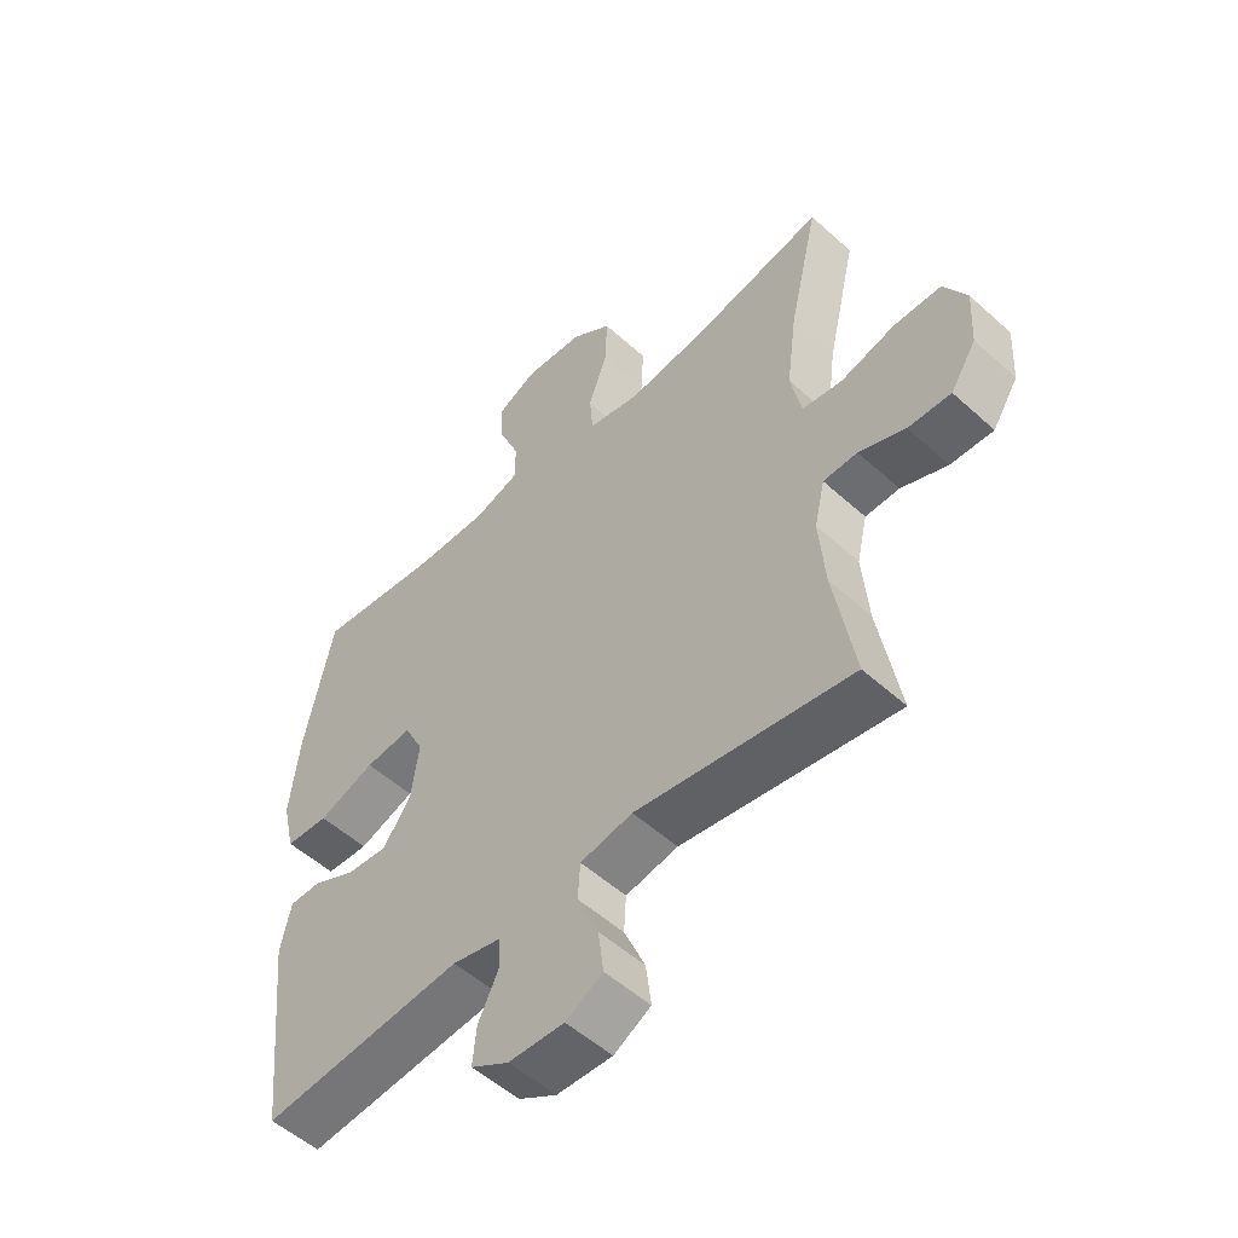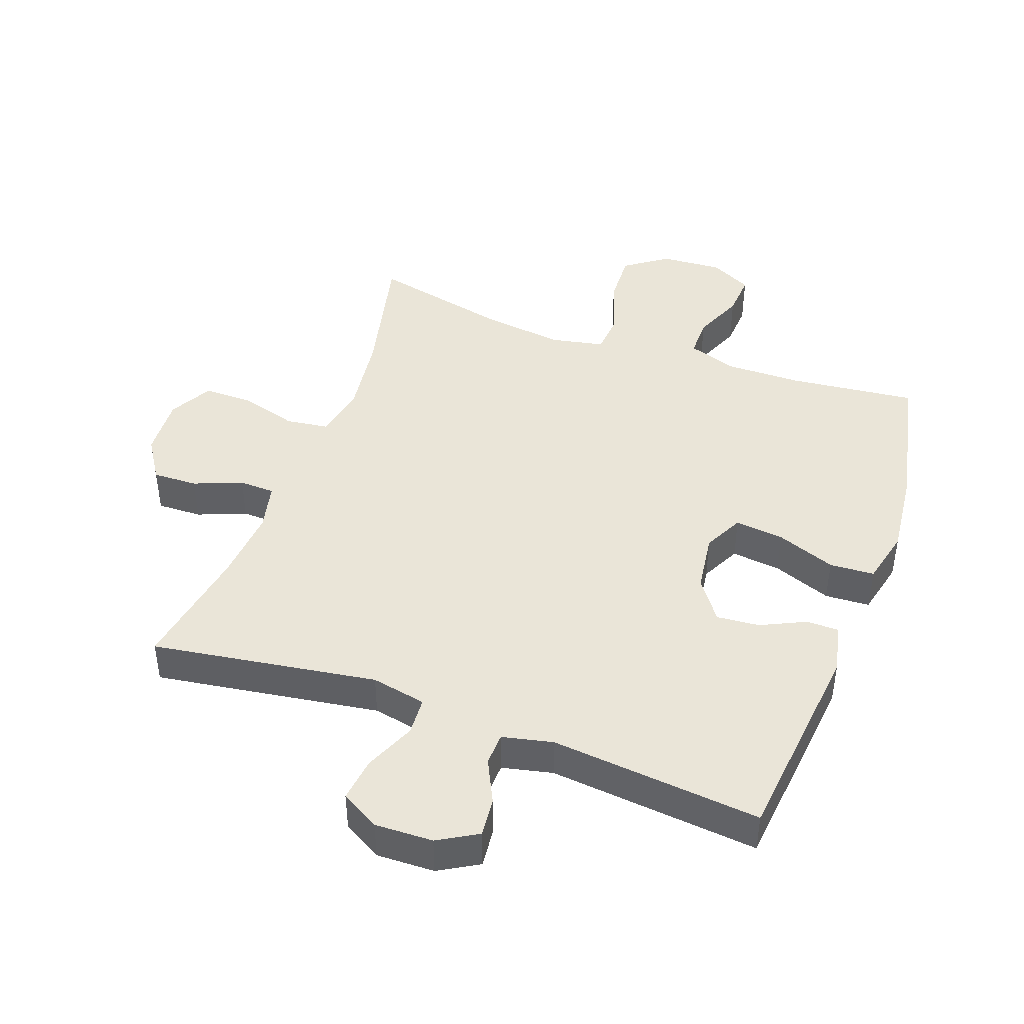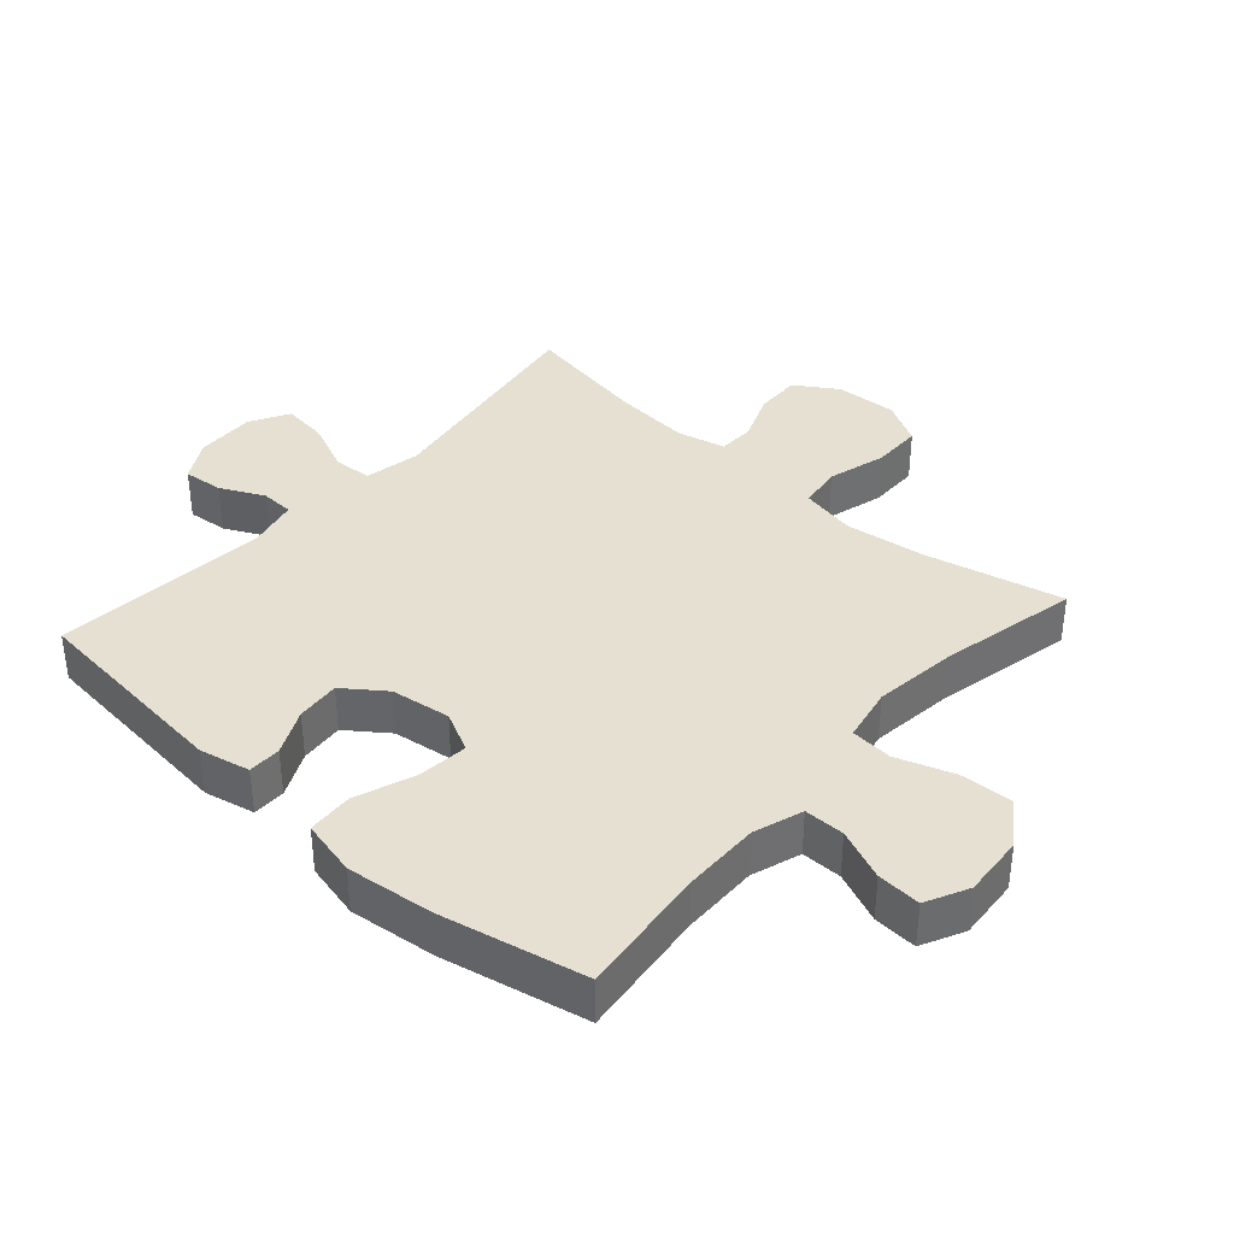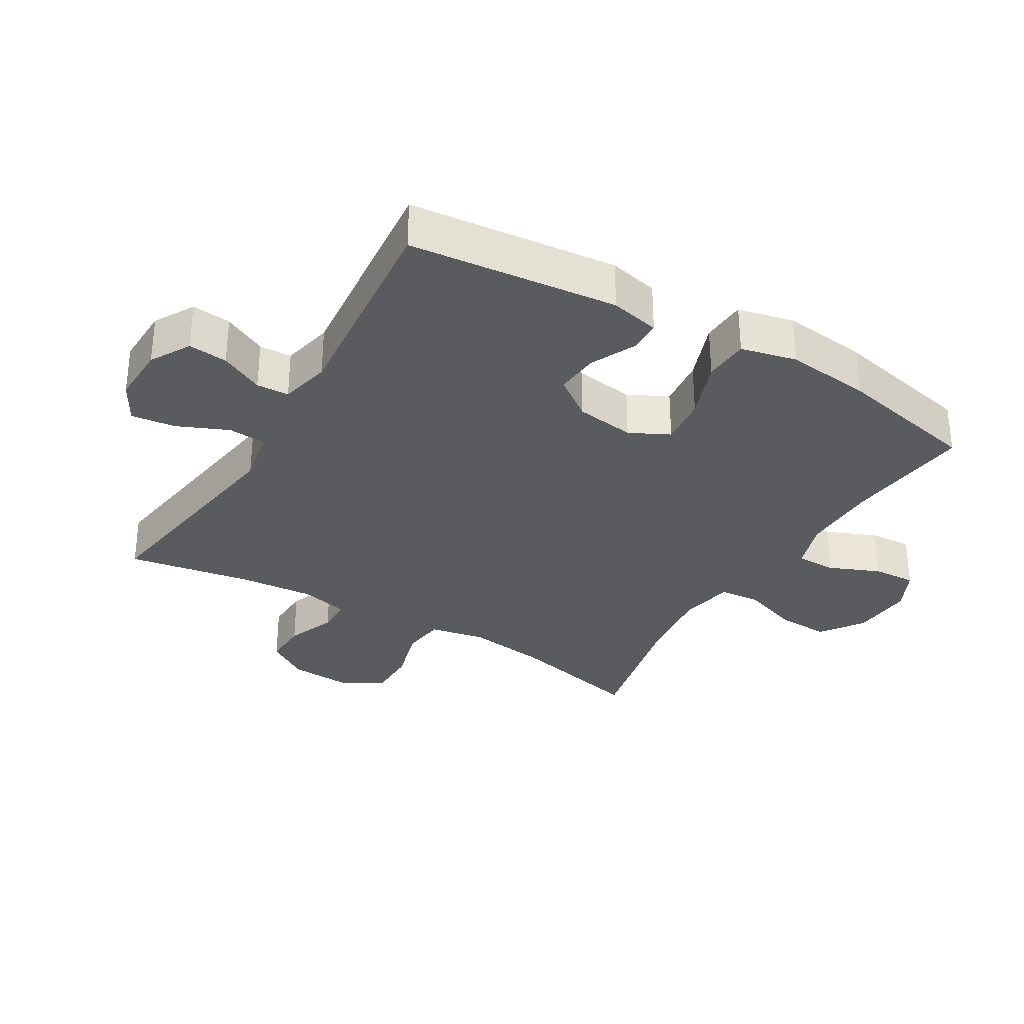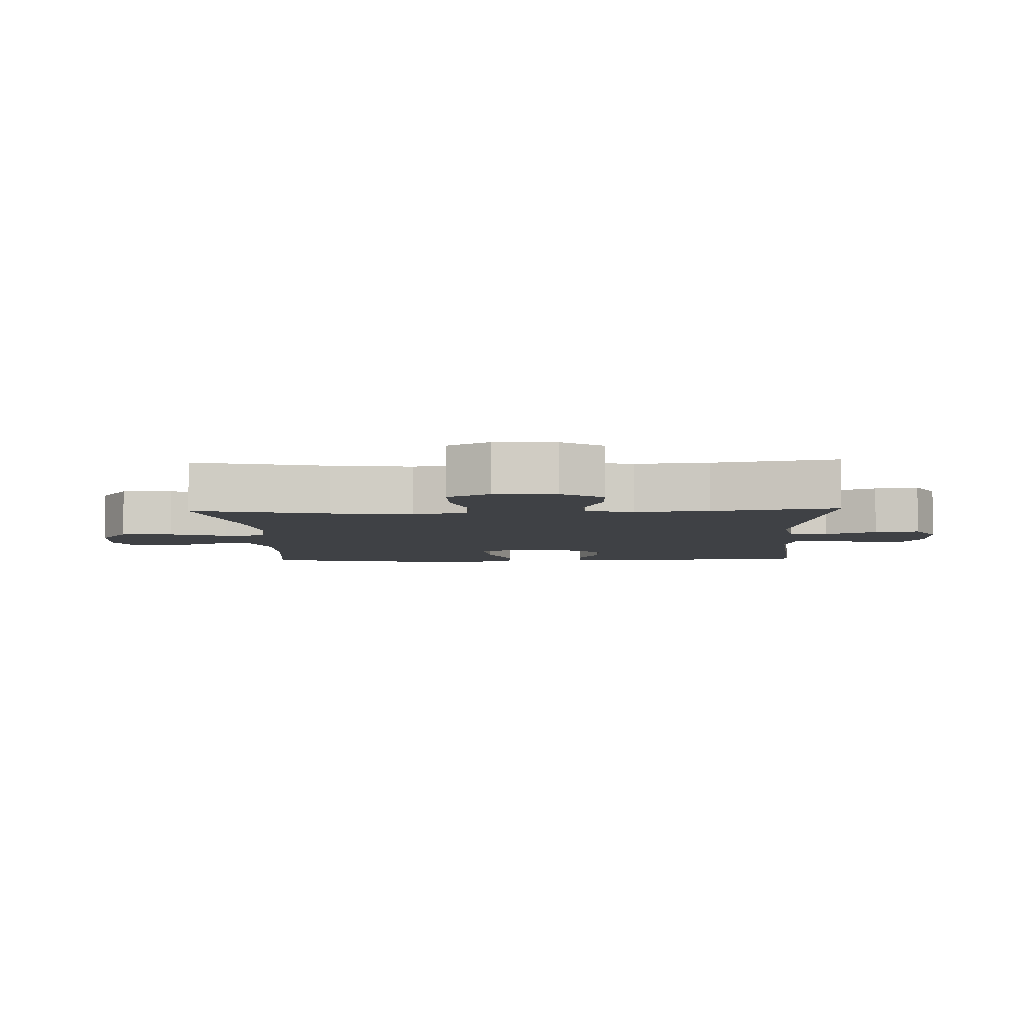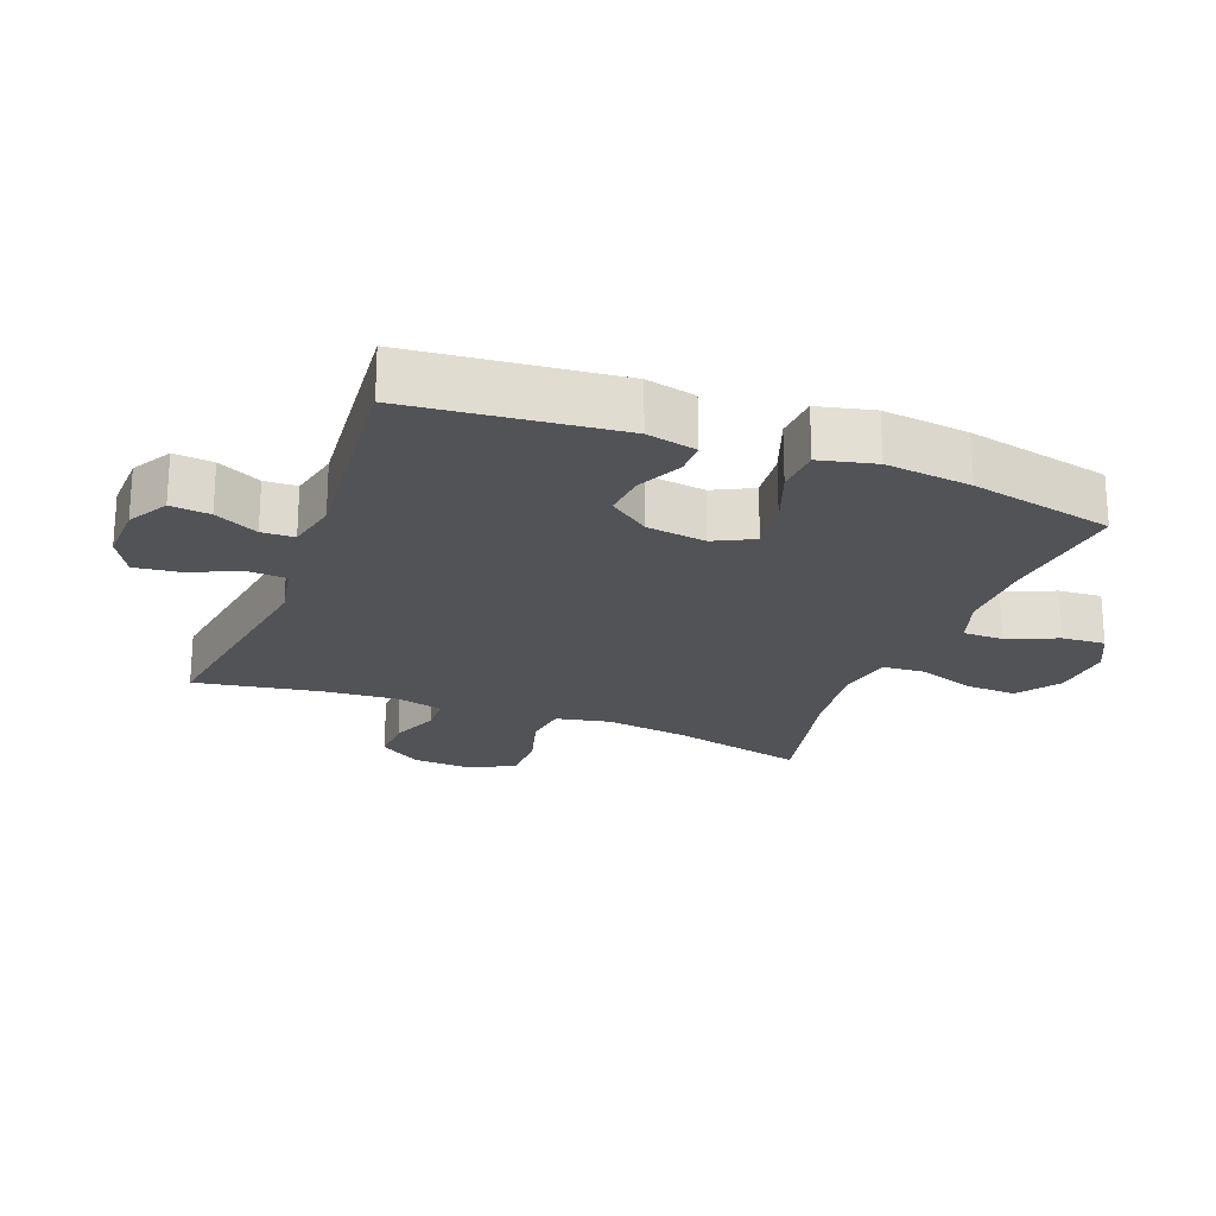
<metadata>
{"format":"obj","ext":"obj","renderer":"f3d","projection":"perspective","resolution":1024,"background":"white","views":[{"elev":-52.7,"azim":45.8,"up":"+Z"},{"elev":44.5,"azim":-160.0,"up":"+Y"},{"elev":37.8,"azim":-48.4,"up":"+Y"},{"elev":-32.4,"azim":-120.8,"up":"+Y"},{"elev":-5.6,"azim":92.4,"up":"+Y"},{"elev":-22.5,"azim":-111.0,"up":"+Y"}]}
</metadata>
<code>
o path1906_path1906.001
v -0.1765 0.0375 -0.4748
v -0.09569 0.0375 -0.493
v -0.09366 0.0375 -0.5447
v -0.1271 0.0375 -0.6135
v -0.1334 0.0375 -0.676
v -0.07024 0.0375 -0.7123
v 0.02234 0.0375 -0.7151
v 0.08396 0.0375 -0.6804
v 0.07512 0.0375 -0.6099
v 0.03999 0.0375 -0.5289
v 0.04366 0.0375 -0.4688
v 0.1309 0.0375 -0.4519
v 0.4896 0.0375 -0.5068
v 0.455 0.0375 -0.3094
v 0.445 0.0375 -0.1917
v 0.4625 0.0375 -0.1161
v 0.5191 0.0375 -0.1144
v 0.5962 0.0375 -0.1449
v 0.6674 0.0375 -0.1472
v 0.7101 0.0375 -0.08094
v 0.7154 0.0375 0.01526
v 0.678 0.0375 0.08289
v 0.5993 0.0375 0.08336
v 0.5085 0.0375 0.0577
v 0.4413 0.0375 0.06687
v 0.4235 0.0375 0.1528
v 0.4403 0.0375 0.2814
v 0.4896 0.0375 0.4949
v 0.2711 0.0375 0.4468
v 0.1402 0.0375 0.4304
v 0.05434 0.0375 0.4475
v 0.04889 0.0375 0.513
v 0.07974 0.0375 0.6035
v 0.08301 0.0375 0.6861
v 0.01566 0.0375 0.7336
v -0.08199 0.0375 0.7407
v -0.1488 0.0375 0.7076
v -0.1442 0.0375 0.6392
v -0.1105 0.0375 0.5592
v -0.1103 0.0375 0.4959
v -0.1874 0.0375 0.4701
v -0.3085 0.0375 0.4719
v -0.5123 0.0375 0.4949
v -0.5602 0.0375 0.2682
v -0.5752 0.0375 0.1326
v -0.5543 0.0375 0.04428
v -0.4827 0.0375 0.04007
v -0.3886 0.0375 0.07488
v -0.3104 0.0375 0.08315
v -0.2789 0.0375 0.02039
v -0.2917 0.0375 -0.07353
v -0.3386 0.0375 -0.1376
v -0.4073 0.0375 -0.1316
v -0.4783 0.0375 -0.09751
v -0.53 0.0375 -0.0981
v -0.5473 0.0375 -0.1768
v -0.5123 0.0375 -0.5068
v -0.1765 -0.0375 -0.4748
v -0.09569 -0.0375 -0.493
v -0.09366 -0.0375 -0.5447
v -0.1271 -0.0375 -0.6135
v -0.1334 -0.0375 -0.676
v -0.07024 -0.0375 -0.7123
v 0.02234 -0.0375 -0.7151
v 0.08396 -0.0375 -0.6804
v 0.07512 -0.0375 -0.6099
v 0.03999 -0.0375 -0.5289
v 0.04366 -0.0375 -0.4688
v 0.1309 -0.0375 -0.4519
v 0.4896 -0.0375 -0.5068
v 0.455 -0.0375 -0.3094
v 0.445 -0.0375 -0.1917
v 0.4625 -0.0375 -0.1161
v 0.5191 -0.0375 -0.1144
v 0.5962 -0.0375 -0.1449
v 0.6674 -0.0375 -0.1472
v 0.7101 -0.0375 -0.08094
v 0.7154 -0.0375 0.01526
v 0.678 -0.0375 0.08289
v 0.5993 -0.0375 0.08336
v 0.5085 -0.0375 0.0577
v 0.4413 -0.0375 0.06687
v 0.4235 -0.0375 0.1528
v 0.4403 -0.0375 0.2814
v 0.4896 -0.0375 0.4949
v 0.2711 -0.0375 0.4468
v 0.1402 -0.0375 0.4304
v 0.05434 -0.0375 0.4475
v 0.04889 -0.0375 0.513
v 0.07974 -0.0375 0.6035
v 0.08301 -0.0375 0.6861
v 0.01566 -0.0375 0.7336
v -0.08199 -0.0375 0.7407
v -0.1488 -0.0375 0.7076
v -0.1442 -0.0375 0.6392
v -0.1105 -0.0375 0.5592
v -0.1103 -0.0375 0.4959
v -0.1874 -0.0375 0.4701
v -0.3085 -0.0375 0.4719
v -0.5123 -0.0375 0.4949
v -0.5602 -0.0375 0.2682
v -0.5752 -0.0375 0.1326
v -0.5543 -0.0375 0.04428
v -0.4827 -0.0375 0.04007
v -0.3886 -0.0375 0.07488
v -0.3104 -0.0375 0.08315
v -0.2789 -0.0375 0.02039
v -0.2917 -0.0375 -0.07353
v -0.3386 -0.0375 -0.1376
v -0.4073 -0.0375 -0.1316
v -0.4783 -0.0375 -0.09751
v -0.53 -0.0375 -0.0981
v -0.5473 -0.0375 -0.1768
v -0.5123 -0.0375 -0.5068
v -0.07024 0.0375 -0.7123
v 0.02234 0.0375 -0.7151
v 0.08396 0.0375 -0.6804
v 0.08396 0.0375 -0.6804
v -0.1334 0.0375 -0.676
v -0.1334 0.0375 -0.676
v 0.07512 0.0375 -0.6099
v -0.1271 0.0375 -0.6135
v -0.09366 0.0375 -0.5447
v 0.03999 0.0375 -0.5289
v -0.09569 0.0375 -0.493
v -0.09569 0.0375 -0.493
v 0.04366 0.0375 -0.4688
v 0.04366 0.0375 -0.4688
v -0.1765 0.0375 -0.4748
v -0.5123 0.0375 -0.5068
v -0.5123 0.0375 -0.5068
v 0.1309 0.0375 -0.4519
v 0.4896 0.0375 -0.5068
v 0.4896 0.0375 -0.5068
v 0.455 0.0375 -0.3094
v 0.445 0.0375 -0.1917
v -0.5473 0.0375 -0.1768
v 0.4625 0.0375 -0.1161
v 0.4625 0.0375 -0.1161
v -0.53 0.0375 -0.0981
v -0.53 0.0375 -0.0981
v -0.3386 0.0375 -0.1376
v -0.4073 0.0375 -0.1316
v 0.5962 0.0375 -0.1449
v 0.6674 0.0375 -0.1472
v 0.7101 0.0375 -0.08094
v 0.5191 0.0375 -0.1144
v -0.2917 0.0375 -0.07353
v -0.4783 0.0375 -0.09751
v 0.7154 0.0375 0.01526
v -0.2789 0.0375 0.02039
v 0.678 0.0375 0.08289
v 0.678 0.0375 0.08289
v -0.3104 0.0375 0.08315
v -0.3104 0.0375 0.08315
v -0.5543 0.0375 0.04428
v -0.5543 0.0375 0.04428
v -0.4827 0.0375 0.04007
v -0.3886 0.0375 0.07488
v -0.5752 0.0375 0.1326
v 0.5085 0.0375 0.0577
v 0.4413 0.0375 0.06687
v 0.4413 0.0375 0.06687
v 0.5993 0.0375 0.08336
v 0.4235 0.0375 0.1528
v -0.5602 0.0375 0.2682
v 0.4403 0.0375 0.2814
v -0.5123 0.0375 0.4949
v -0.5123 0.0375 0.4949
v -0.3085 0.0375 0.4719
v 0.1402 0.0375 0.4304
v 0.05434 0.0375 0.4475
v 0.05434 0.0375 0.4475
v 0.2711 0.0375 0.4468
v -0.1874 0.0375 0.4701
v 0.04889 0.0375 0.513
v -0.1103 0.0375 0.4959
v -0.1103 0.0375 0.4959
v 0.4896 0.0375 0.4949
v 0.4896 0.0375 0.4949
v -0.1105 0.0375 0.5592
v 0.07974 0.0375 0.6035
v -0.1442 0.0375 0.6392
v 0.08301 0.0375 0.6861
v -0.1488 0.0375 0.7076
v -0.1488 0.0375 0.7076
v 0.01566 0.0375 0.7336
v -0.08199 0.0375 0.7407
v -0.07024 -0.0375 -0.7123
v 0.02234 -0.0375 -0.7151
v 0.08396 -0.0375 -0.6804
v 0.08396 -0.0375 -0.6804
v -0.1334 -0.0375 -0.676
v -0.1334 -0.0375 -0.676
v 0.07512 -0.0375 -0.6099
v -0.1271 -0.0375 -0.6135
v -0.09366 -0.0375 -0.5447
v 0.03999 -0.0375 -0.5289
v -0.09569 -0.0375 -0.493
v -0.09569 -0.0375 -0.493
v 0.04366 -0.0375 -0.4688
v 0.04366 -0.0375 -0.4688
v -0.1765 -0.0375 -0.4748
v -0.5123 -0.0375 -0.5068
v -0.5123 -0.0375 -0.5068
v 0.1309 -0.0375 -0.4519
v 0.4896 -0.0375 -0.5068
v 0.4896 -0.0375 -0.5068
v 0.455 -0.0375 -0.3094
v 0.445 -0.0375 -0.1917
v -0.5473 -0.0375 -0.1768
v 0.4625 -0.0375 -0.1161
v 0.4625 -0.0375 -0.1161
v -0.53 -0.0375 -0.0981
v -0.53 -0.0375 -0.0981
v -0.3386 -0.0375 -0.1376
v -0.4073 -0.0375 -0.1316
v 0.5962 -0.0375 -0.1449
v 0.6674 -0.0375 -0.1472
v 0.7101 -0.0375 -0.08094
v 0.5191 -0.0375 -0.1144
v -0.2917 -0.0375 -0.07353
v -0.4783 -0.0375 -0.09751
v 0.7154 -0.0375 0.01526
v -0.2789 -0.0375 0.02039
v 0.678 -0.0375 0.08289
v 0.678 -0.0375 0.08289
v -0.3104 -0.0375 0.08315
v -0.3104 -0.0375 0.08315
v -0.5543 -0.0375 0.04428
v -0.5543 -0.0375 0.04428
v -0.4827 -0.0375 0.04007
v -0.3886 -0.0375 0.07488
v -0.5752 -0.0375 0.1326
v 0.5085 -0.0375 0.0577
v 0.4413 -0.0375 0.06687
v 0.4413 -0.0375 0.06687
v 0.5993 -0.0375 0.08336
v 0.4235 -0.0375 0.1528
v -0.5602 -0.0375 0.2682
v 0.4403 -0.0375 0.2814
v -0.5123 -0.0375 0.4949
v -0.5123 -0.0375 0.4949
v -0.3085 -0.0375 0.4719
v 0.1402 -0.0375 0.4304
v 0.05434 -0.0375 0.4475
v 0.05434 -0.0375 0.4475
v 0.2711 -0.0375 0.4468
v -0.1874 -0.0375 0.4701
v 0.04889 -0.0375 0.513
v -0.1103 -0.0375 0.4959
v -0.1103 -0.0375 0.4959
v 0.4896 -0.0375 0.4949
v 0.4896 -0.0375 0.4949
v -0.1105 -0.0375 0.5592
v 0.07974 -0.0375 0.6035
v -0.1442 -0.0375 0.6392
v 0.08301 -0.0375 0.6861
v -0.1488 -0.0375 0.7076
v -0.1488 -0.0375 0.7076
v 0.01566 -0.0375 0.7336
v -0.08199 -0.0375 0.7407
f 193 189 196
f 222 210 225
f 217 204 216
f 240 244 242
f 221 235 212
f 201 206 222
f 222 199 201
f 261 255 256
f 196 195 197
f 210 206 209
f 221 218 238
f 257 262 259
f 251 246 250
f 225 245 246
f 244 228 249
f 233 234 232
f 240 233 228
f 225 236 239
f 214 211 223
f 211 204 217
f 209 206 207
f 228 246 249
f 224 238 220
f 195 190 191
f 230 232 234
f 239 241 248
f 251 250 255
f 198 197 195
f 220 238 218
f 225 239 245
f 261 256 258
f 225 210 212
f 225 246 228
f 240 228 244
f 190 195 189
f 250 256 255
f 225 212 236
f 197 198 199
f 199 222 203
f 189 195 196
f 235 221 238
f 223 211 217
f 222 206 210
f 257 261 262
f 245 239 248
f 234 233 240
f 216 203 222
f 249 246 251
f 248 241 253
f 203 216 204
f 220 218 219
f 199 198 201
f 238 224 226
f 236 212 235
f 255 261 257
f 6 7 64 63
f 7 118 192 64
f 120 6 63 194
f 8 9 66 65
f 4 5 62 61
f 3 4 61 60
f 9 10 67 66
f 126 3 60 200
f 10 128 202 67
f 1 2 59 58
f 131 1 58 205
f 11 12 69 68
f 12 134 208 69
f 13 14 71 70
f 14 15 72 71
f 56 57 114 113
f 15 139 213 72
f 141 56 113 215
f 52 53 110 109
f 18 19 76 75
f 19 20 77 76
f 17 18 75 74
f 51 52 109 108
f 54 55 112 111
f 53 54 111 110
f 16 17 74 73
f 20 21 78 77
f 50 51 108 107
f 21 153 227 78
f 155 50 107 229
f 157 47 104 231
f 47 48 105 104
f 45 46 103 102
f 24 163 237 81
f 23 24 81 80
f 22 23 80 79
f 25 26 83 82
f 48 49 106 105
f 44 45 102 101
f 26 27 84 83
f 169 44 101 243
f 42 43 100 99
f 30 173 247 87
f 29 30 87 86
f 41 42 99 98
f 31 32 89 88
f 178 41 98 252
f 180 29 86 254
f 27 28 85 84
f 39 40 97 96
f 32 33 90 89
f 38 39 96 95
f 33 34 91 90
f 186 38 95 260
f 34 35 92 91
f 36 37 94 93
f 35 36 93 92
f 119 122 115
f 148 151 136
f 143 142 130
f 166 168 170
f 147 138 161
f 127 148 132
f 148 127 125
f 187 182 181
f 122 123 121
f 136 135 132
f 147 164 144
f 183 185 188
f 177 176 172
f 151 172 171
f 170 175 154
f 159 158 160
f 166 154 159
f 151 165 162
f 140 149 137
f 137 143 130
f 135 133 132
f 154 175 172
f 150 146 164
f 121 117 116
f 156 160 158
f 165 174 167
f 177 181 176
f 124 121 123
f 146 144 164
f 151 171 165
f 187 184 182
f 151 138 136
f 151 154 172
f 166 170 154
f 116 115 121
f 176 181 182
f 151 162 138
f 123 125 124
f 125 129 148
f 115 122 121
f 161 164 147
f 149 143 137
f 148 136 132
f 183 188 187
f 171 174 165
f 160 166 159
f 142 148 129
f 175 177 172
f 174 179 167
f 129 130 142
f 146 145 144
f 125 127 124
f 164 152 150
f 162 161 138
f 181 183 187

</code>
